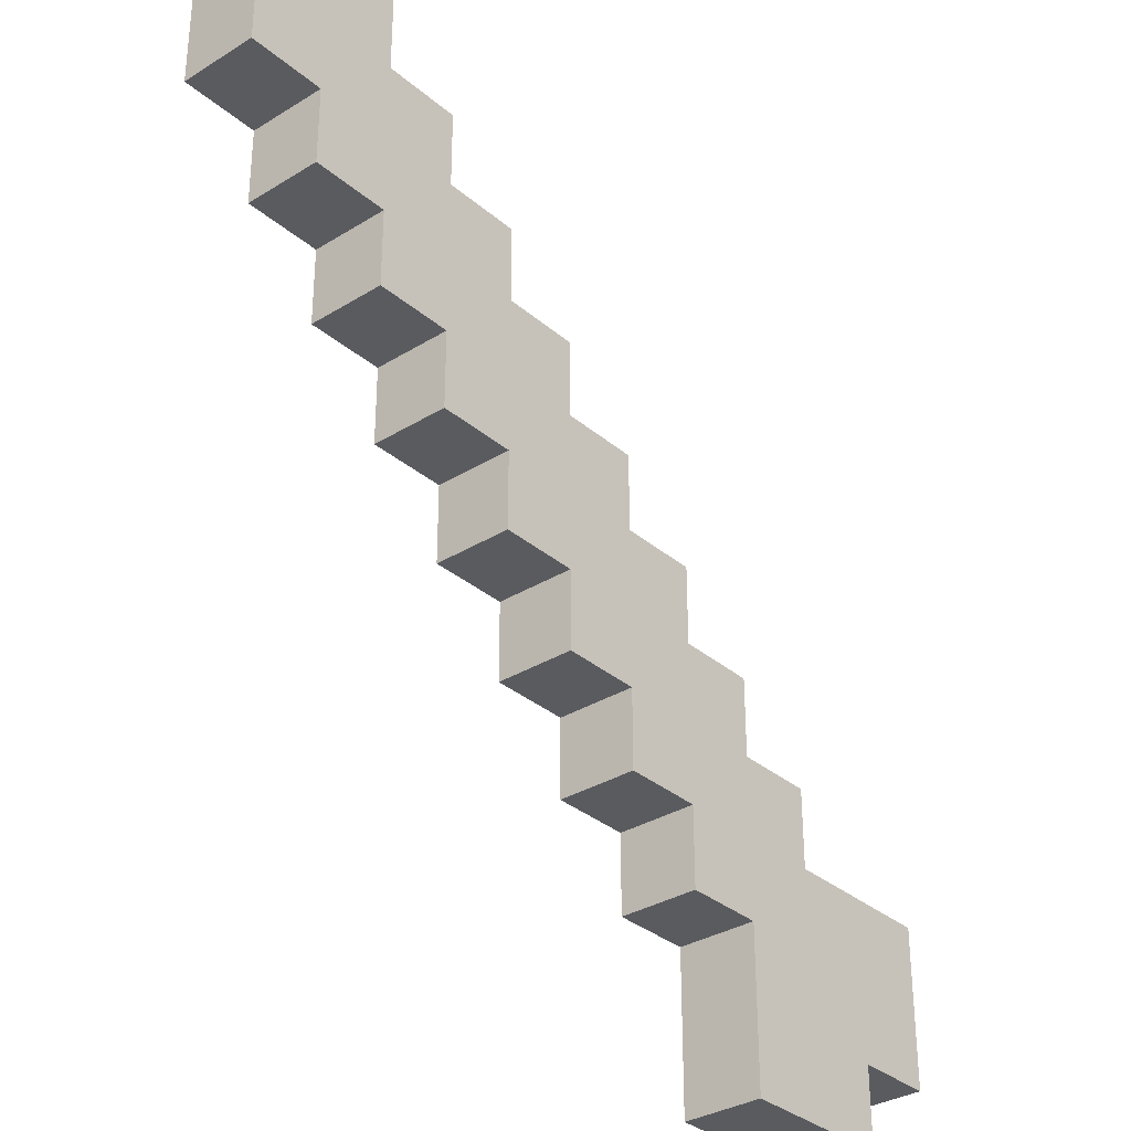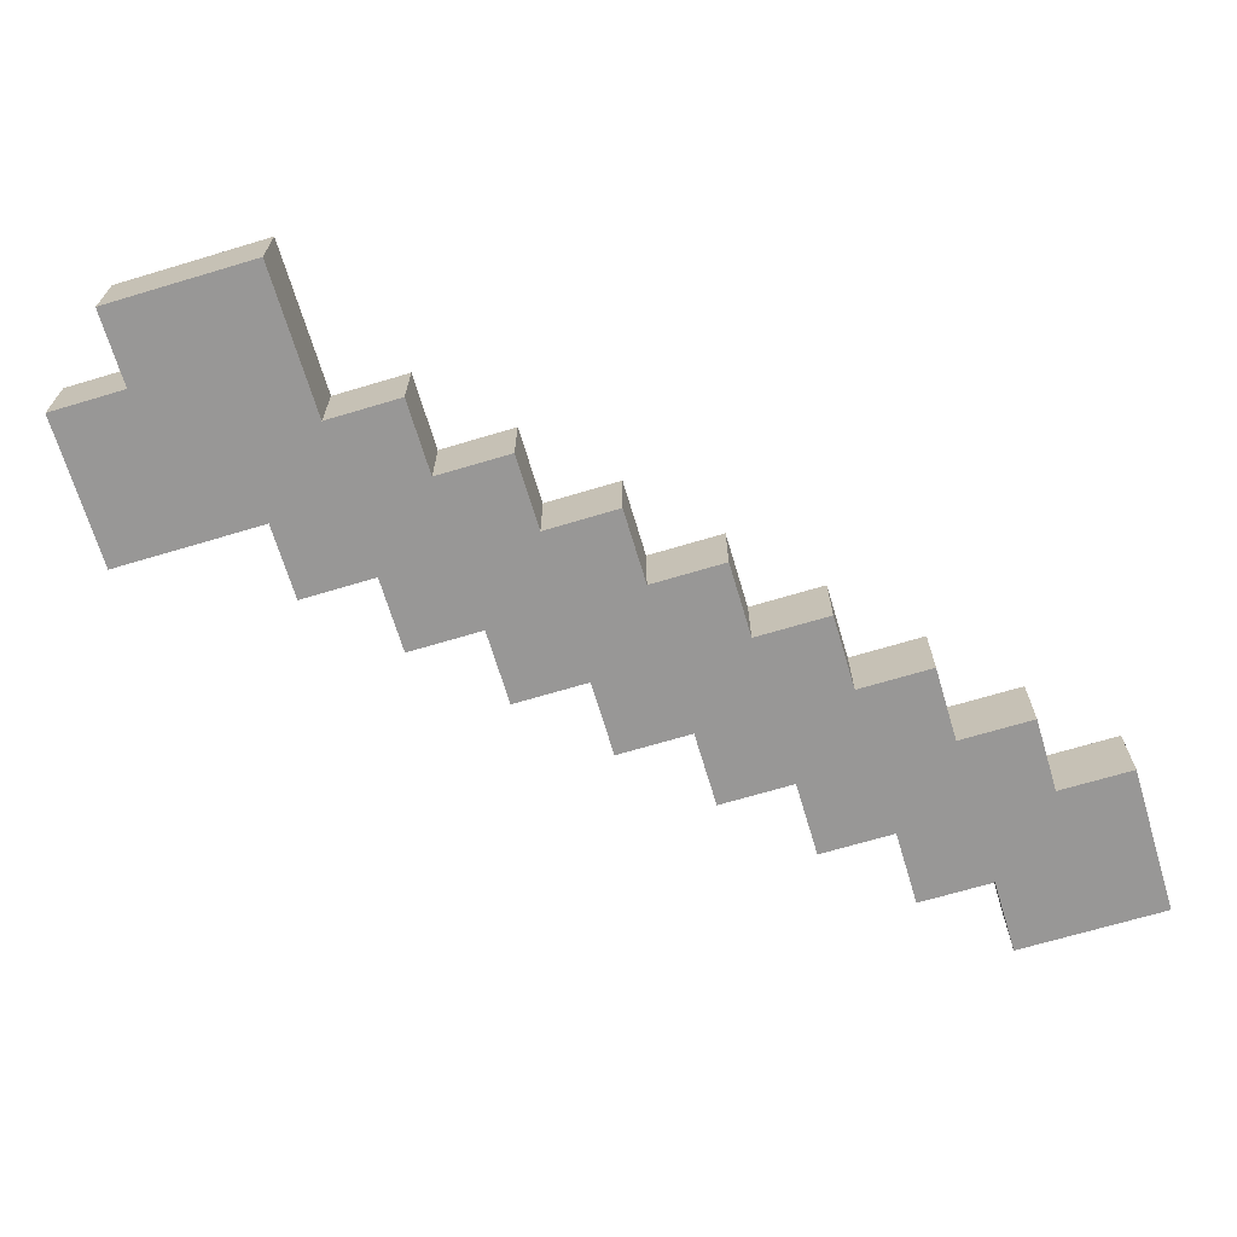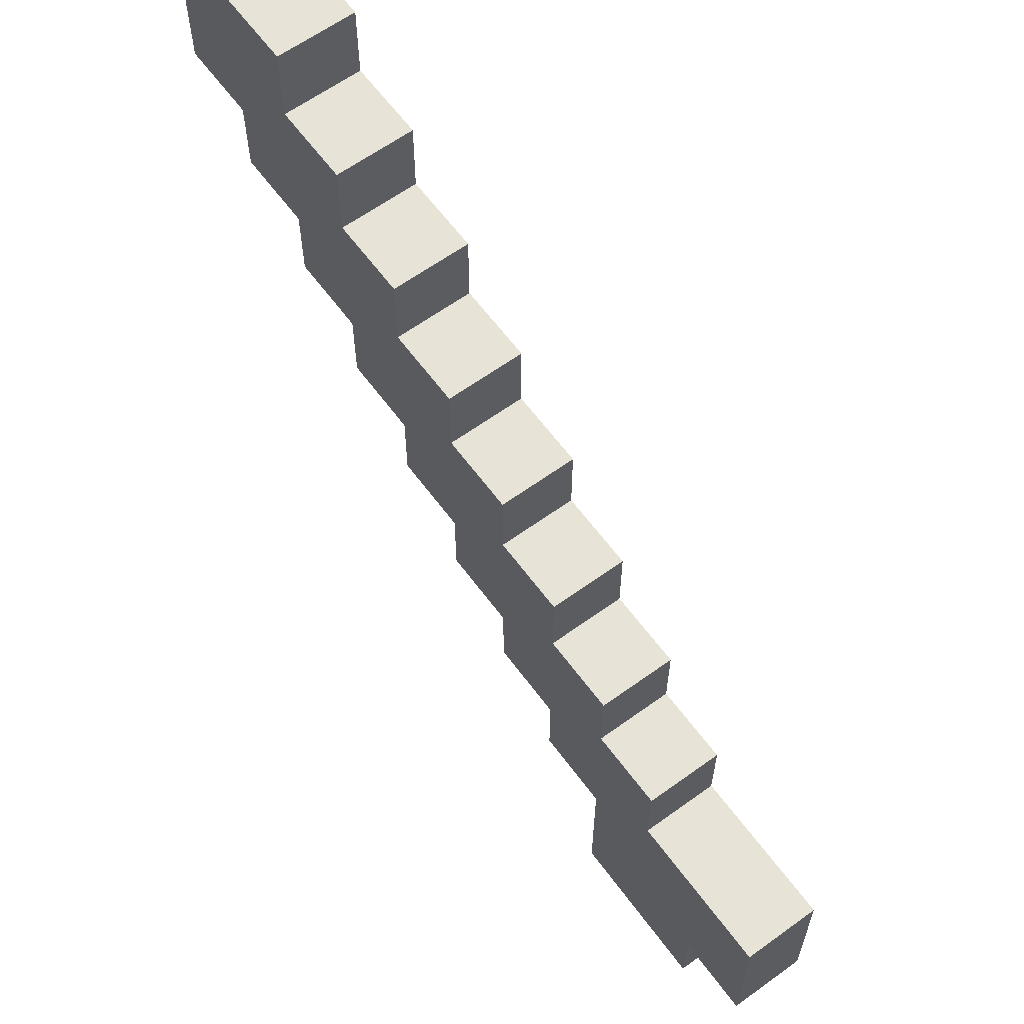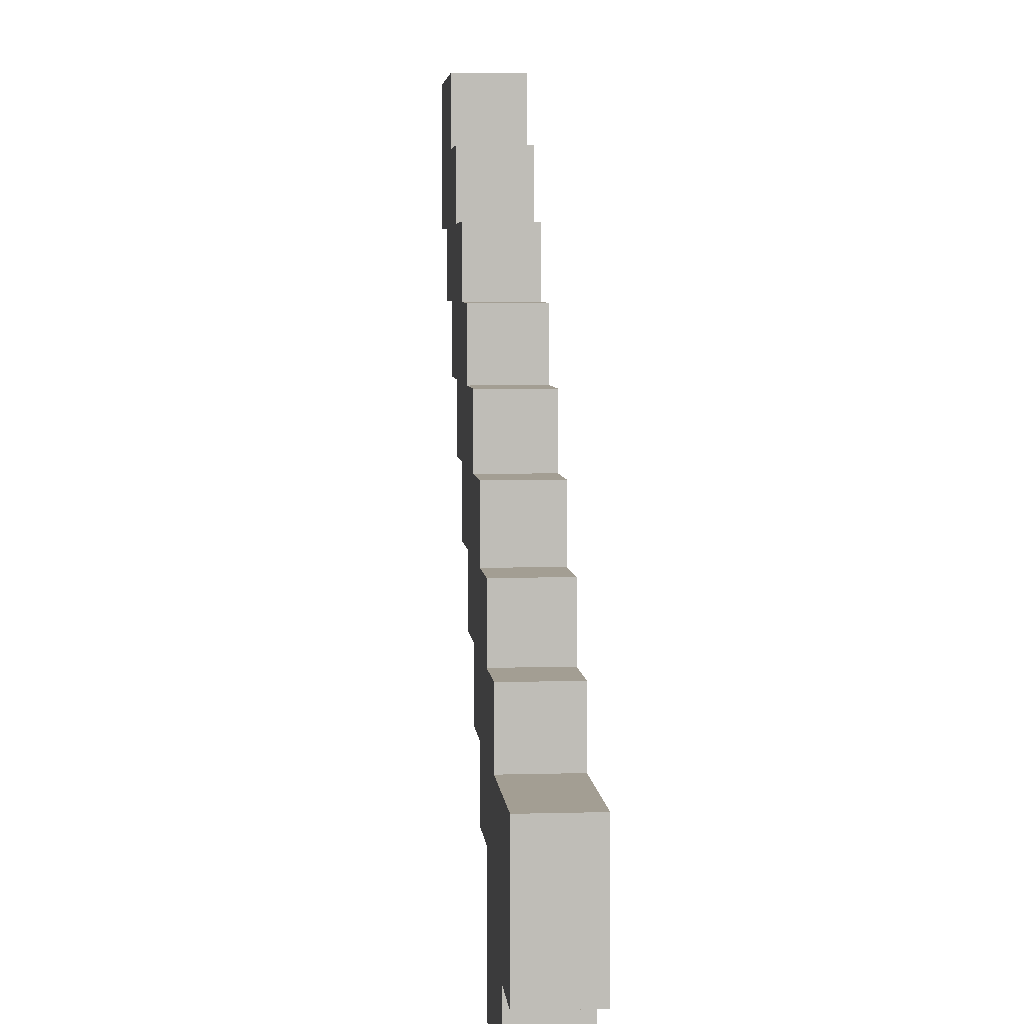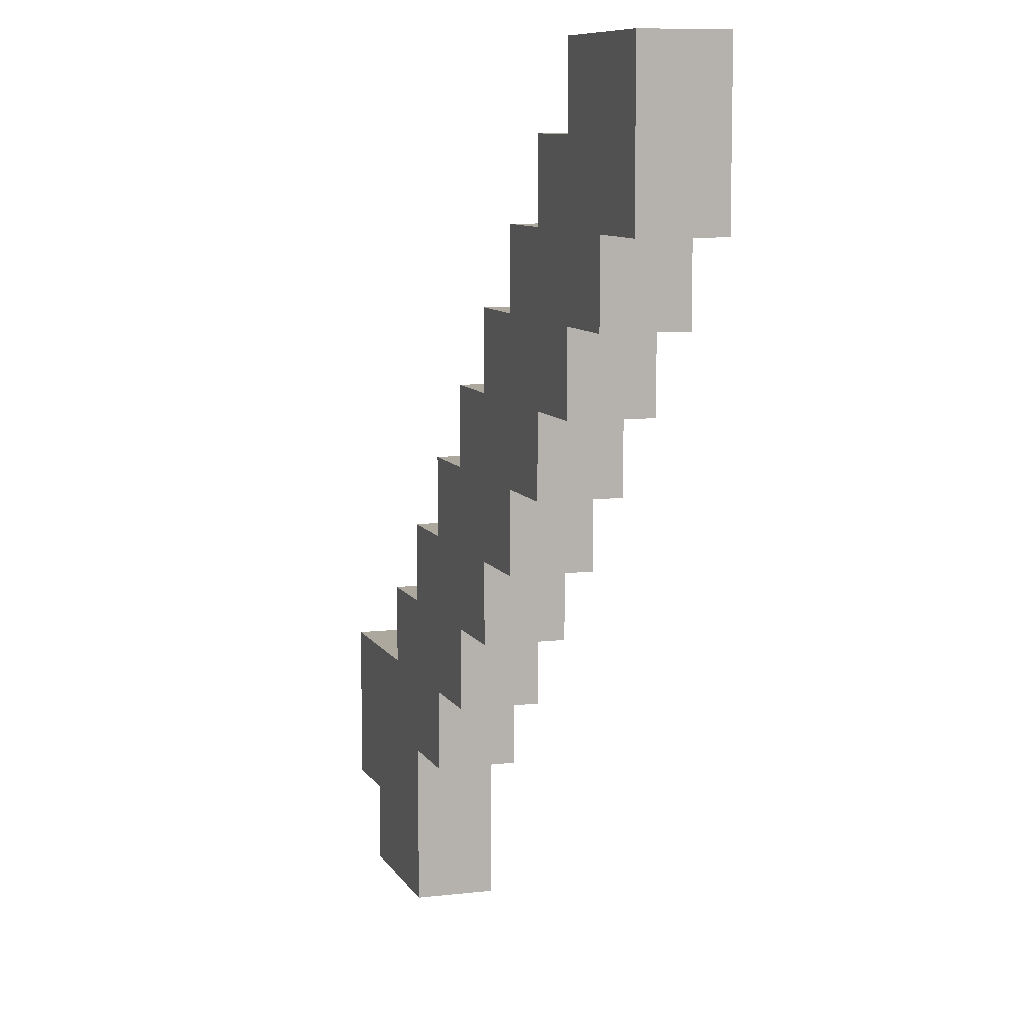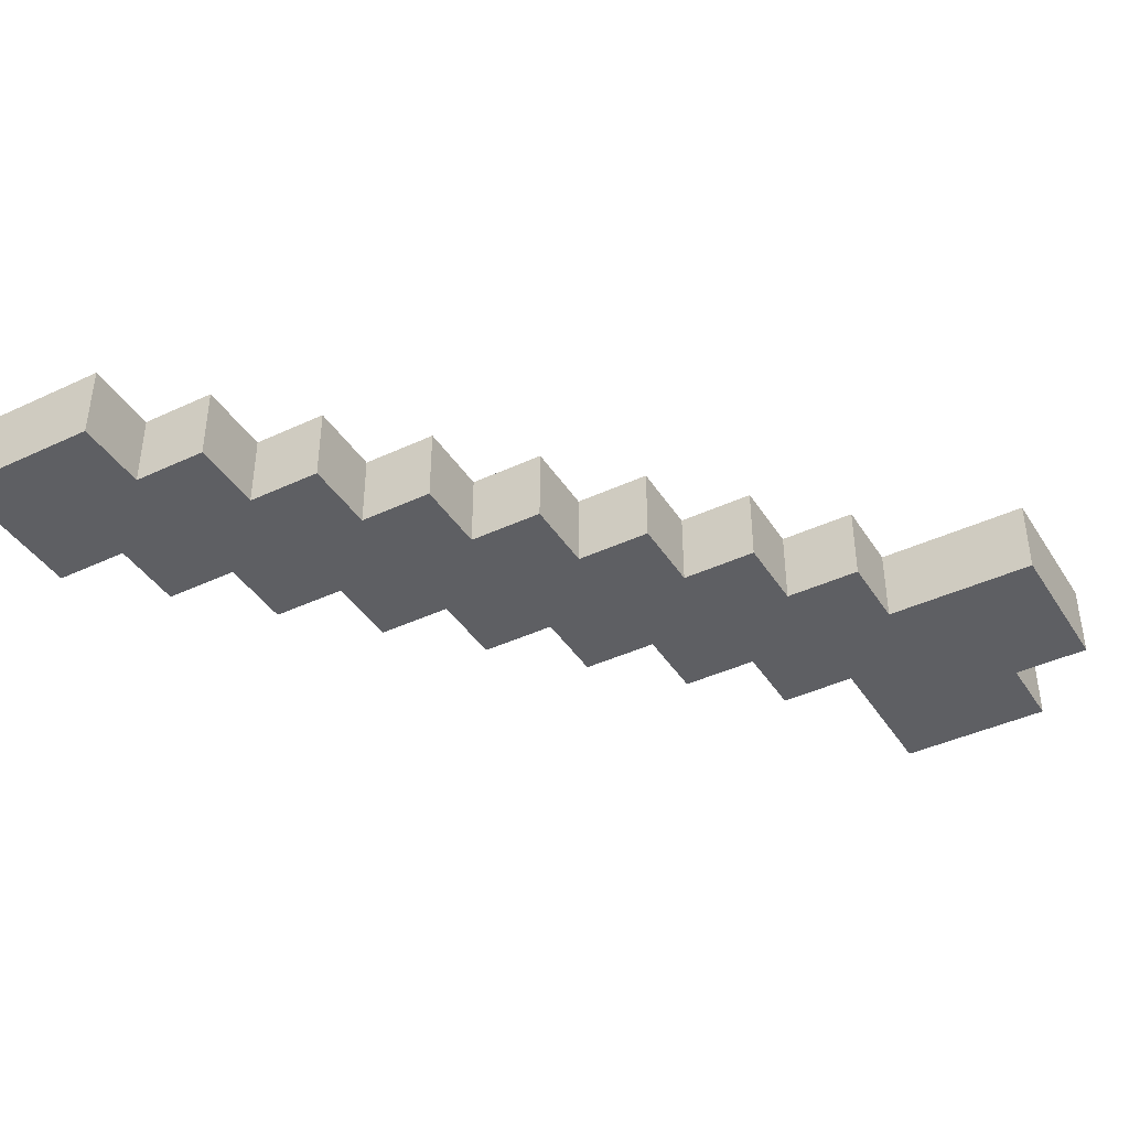
<metadata>
{"format":"obj","ext":"obj","renderer":"f3d","projection":"perspective","resolution":1024,"background":"white","views":[{"elev":-32.8,"azim":-49.4,"up":"+Z"},{"elev":-68.3,"azim":-163.3,"up":"+Y"},{"elev":62.2,"azim":53.7,"up":"+Z"},{"elev":5.2,"azim":85.0,"up":"+Z"},{"elev":8.7,"azim":-107.6,"up":"+Z"},{"elev":-40.9,"azim":29.8,"up":"+Y"}]}
</metadata>
<code>
v -5.5 0 5.5
v -5.5 0 3.5
v -5.5 1 5.5
v -5.5 1 3.5
v -4.5 0 3.5
v -4.5 0 2.5
v -4.5 1 3.5
v -4.5 1 2.5
v -3.5 0 2.5
v -3.5 0 1.5
v -3.5 1 2.5
v -3.5 1 1.5
v -2.5 0 1.5
v -2.5 0 0.5
v -2.5 1 1.5
v -2.5 1 0.5
v -1.5 0 0.5
v -1.5 0 -0.5
v -1.5 1 0.5
v -1.5 1 -0.5
v -0.5 0 -0.5
v -0.5 0 -1.5
v -0.5 1 -0.5
v -0.5 1 -1.5
v 0.5 0 -1.5
v 0.5 0 -2.5
v 0.5 1 -1.5
v 0.5 1 -2.5
v 1.5 0 -2.5
v 1.5 0 -3.5
v 1.5 1 -2.5
v 1.5 1 -3.5
v 2.5 0 -3.5
v 2.5 0 -5.5
v 2.5 1 -3.5
v 2.5 1 -5.5
v -3.5 0 5.5
v -3.5 0 4.5
v -3.5 1 5.5
v -3.5 1 4.5
v -2.5 0 4.5
v -2.5 0 3.5
v -2.5 1 4.5
v -2.5 1 3.5
v -1.5 0 3.5
v -1.5 0 2.5
v -1.5 1 3.5
v -1.5 1 2.5
v -0.5 0 2.5
v -0.5 0 1.5
v -0.5 1 2.5
v -0.5 1 1.5
v 0.5 0 1.5
v 0.5 0 0.5
v 0.5 1 1.5
v 0.5 1 0.5
v 1.5 0 0.5
v 1.5 0 -0.5
v 1.5 1 0.5
v 1.5 1 -0.5
v 2.5 0 -0.5
v 2.5 0 -1.5
v 2.5 1 -0.5
v 2.5 1 -1.5
v 3.5 0 -1.5
v 3.5 0 -2.5
v 3.5 1 -1.5
v 3.5 1 -2.5
v 4.5 0 -4.5
v 4.5 0 -5.5
v 4.5 1 -4.5
v 4.5 1 -5.5
v 5.5 0 -2.5
v 5.5 0 -4.5
v 5.5 1 -2.5
v 5.5 1 -4.5
v -5.5 0 5.5
v -5.5 1 5.5
v -3.5 0 5.5
v -3.5 1 5.5
v -3.5 0 4.5
v -3.5 1 4.5
v -2.5 0 4.5
v -2.5 1 4.5
v -2.5 0 3.5
v -2.5 1 3.5
v -1.5 0 3.5
v -1.5 1 3.5
v -1.5 0 2.5
v -1.5 1 2.5
v -0.5 0 2.5
v -0.5 1 2.5
v -0.5 0 1.5
v -0.5 1 1.5
v 0.5 0 1.5
v 0.5 1 1.5
v 0.5 0 0.5
v 0.5 1 0.5
v 1.5 0 0.5
v 1.5 1 0.5
v 1.5 0 -0.5
v 1.5 1 -0.5
v 2.5 0 -0.5
v 2.5 1 -0.5
v 2.5 0 -1.5
v 2.5 1 -1.5
v 3.5 0 -1.5
v 3.5 1 -1.5
v 3.5 0 -2.5
v 3.5 1 -2.5
v 5.5 0 -2.5
v 5.5 1 -2.5
v -5.5 0 3.5
v -5.5 1 3.5
v -4.5 0 3.5
v -4.5 1 3.5
v -4.5 0 2.5
v -4.5 1 2.5
v -3.5 0 2.5
v -3.5 1 2.5
v -3.5 0 1.5
v -3.5 1 1.5
v -2.5 0 1.5
v -2.5 1 1.5
v -2.5 0 0.5
v -2.5 1 0.5
v -1.5 0 0.5
v -1.5 1 0.5
v -1.5 0 -0.5
v -1.5 1 -0.5
v -0.5 0 -0.5
v -0.5 1 -0.5
v -0.5 0 -1.5
v -0.5 1 -1.5
v 0.5 0 -1.5
v 0.5 1 -1.5
v 0.5 0 -2.5
v 0.5 1 -2.5
v 1.5 0 -2.5
v 1.5 1 -2.5
v 1.5 0 -3.5
v 1.5 1 -3.5
v 2.5 0 -3.5
v 2.5 1 -3.5
v 4.5 0 -4.5
v 4.5 1 -4.5
v 5.5 0 -4.5
v 5.5 1 -4.5
v 2.5 0 -5.5
v 2.5 1 -5.5
v 4.5 0 -5.5
v 4.5 1 -5.5
v -5.5 0 5.5
v -3.5 0 5.5
v -4.5 0 4.5
v -3.5 0 4.5
v -2.5 0 4.5
v -5.5 0 3.5
v -4.5 0 3.5
v -3.5 0 3.5
v -2.5 0 3.5
v -1.5 0 3.5
v -4.5 0 2.5
v -3.5 0 2.5
v -2.5 0 2.5
v -1.5 0 2.5
v -0.5 0 2.5
v -3.5 0 1.5
v -2.5 0 1.5
v -1.5 0 1.5
v -0.5 0 1.5
v 0.5 0 1.5
v -2.5 0 0.5
v -1.5 0 0.5
v -0.5 0 0.5
v 0.5 0 0.5
v 1.5 0 0.5
v -1.5 0 -0.5
v -0.5 0 -0.5
v 0.5 0 -0.5
v 1.5 0 -0.5
v 2.5 0 -0.5
v -0.5 0 -1.5
v 0.5 0 -1.5
v 1.5 0 -1.5
v 2.5 0 -1.5
v 3.5 0 -1.5
v 0.5 0 -2.5
v 1.5 0 -2.5
v 2.5 0 -2.5
v 3.5 0 -2.5
v 5.5 0 -2.5
v 1.5 0 -3.5
v 2.5 0 -3.5
v 3.5 0 -3.5
v 4.5 0 -3.5
v 3.5 0 -4.5
v 4.5 0 -4.5
v 5.5 0 -4.5
v 2.5 0 -5.5
v 4.5 0 -5.5
v -5.5 1 5.5
v -3.5 1 5.5
v -4.5 1 4.5
v -3.5 1 4.5
v -2.5 1 4.5
v -5.5 1 3.5
v -4.5 1 3.5
v -3.5 1 3.5
v -2.5 1 3.5
v -1.5 1 3.5
v -4.5 1 2.5
v -3.5 1 2.5
v -2.5 1 2.5
v -1.5 1 2.5
v -0.5 1 2.5
v -3.5 1 1.5
v -2.5 1 1.5
v -1.5 1 1.5
v -0.5 1 1.5
v 0.5 1 1.5
v -2.5 1 0.5
v -1.5 1 0.5
v -0.5 1 0.5
v 0.5 1 0.5
v 1.5 1 0.5
v -1.5 1 -0.5
v -0.5 1 -0.5
v 0.5 1 -0.5
v 1.5 1 -0.5
v 2.5 1 -0.5
v -0.5 1 -1.5
v 0.5 1 -1.5
v 1.5 1 -1.5
v 2.5 1 -1.5
v 3.5 1 -1.5
v 0.5 1 -2.5
v 1.5 1 -2.5
v 2.5 1 -2.5
v 3.5 1 -2.5
v 5.5 1 -2.5
v 1.5 1 -3.5
v 2.5 1 -3.5
v 3.5 1 -3.5
v 4.5 1 -3.5
v 3.5 1 -4.5
v 4.5 1 -4.5
v 5.5 1 -4.5
v 2.5 1 -5.5
v 4.5 1 -5.5
f 3 2 1
f 4 2 3
f 7 6 5
f 8 6 7
f 11 10 9
f 12 10 11
f 15 14 13
f 16 14 15
f 19 18 17
f 20 18 19
f 23 22 21
f 24 22 23
f 27 26 25
f 28 26 27
f 31 30 29
f 32 30 31
f 35 34 33
f 36 34 35
f 37 38 39
f 39 38 40
f 41 42 43
f 43 42 44
f 45 46 47
f 47 46 48
f 49 50 51
f 51 50 52
f 53 54 55
f 55 54 56
f 57 58 59
f 59 58 60
f 61 62 63
f 63 62 64
f 65 66 67
f 67 66 68
f 69 70 71
f 71 70 72
f 73 74 75
f 75 74 76
f 79 78 77
f 80 78 79
f 83 82 81
f 84 82 83
f 87 86 85
f 88 86 87
f 91 90 89
f 92 90 91
f 95 94 93
f 96 94 95
f 99 98 97
f 100 98 99
f 103 102 101
f 104 102 103
f 107 106 105
f 108 106 107
f 111 110 109
f 112 110 111
f 113 114 115
f 115 114 116
f 117 118 119
f 119 118 120
f 121 122 123
f 123 122 124
f 125 126 127
f 127 126 128
f 129 130 131
f 131 130 132
f 133 134 135
f 135 134 136
f 137 138 139
f 139 138 140
f 141 142 143
f 143 142 144
f 145 146 147
f 147 146 148
f 149 150 151
f 151 150 152
f 155 154 153
f 156 154 155
f 158 155 153
f 159 156 155
f 159 155 158
f 160 157 156
f 160 156 159
f 161 157 160
f 163 160 159
f 164 161 160
f 164 160 163
f 165 162 161
f 165 161 164
f 166 162 165
f 168 165 164
f 169 166 165
f 169 165 168
f 170 167 166
f 170 166 169
f 171 167 170
f 173 170 169
f 174 171 170
f 174 170 173
f 175 172 171
f 175 171 174
f 176 172 175
f 178 175 174
f 179 176 175
f 179 175 178
f 180 177 176
f 180 176 179
f 181 177 180
f 183 180 179
f 184 181 180
f 184 180 183
f 185 182 181
f 185 181 184
f 186 182 185
f 188 185 184
f 189 186 185
f 189 185 188
f 190 187 186
f 190 186 189
f 191 187 190
f 193 190 189
f 194 191 190
f 194 190 193
f 195 192 191
f 195 191 194
f 196 192 195
f 197 195 194
f 197 196 195
f 198 192 196
f 198 196 197
f 199 192 198
f 200 197 194
f 200 198 197
f 201 198 200
f 202 203 204
f 204 203 205
f 202 204 207
f 204 205 208
f 207 204 208
f 205 206 209
f 208 205 209
f 209 206 210
f 208 209 212
f 209 210 213
f 212 209 213
f 210 211 214
f 213 210 214
f 214 211 215
f 213 214 217
f 214 215 218
f 217 214 218
f 215 216 219
f 218 215 219
f 219 216 220
f 218 219 222
f 219 220 223
f 222 219 223
f 220 221 224
f 223 220 224
f 224 221 225
f 223 224 227
f 224 225 228
f 227 224 228
f 225 226 229
f 228 225 229
f 229 226 230
f 228 229 232
f 229 230 233
f 232 229 233
f 230 231 234
f 233 230 234
f 234 231 235
f 233 234 237
f 234 235 238
f 237 234 238
f 235 236 239
f 238 235 239
f 239 236 240
f 238 239 242
f 239 240 243
f 242 239 243
f 240 241 244
f 243 240 244
f 244 241 245
f 243 244 246
f 244 245 246
f 245 241 247
f 246 245 247
f 247 241 248
f 243 246 249
f 246 247 249
f 249 247 250

</code>
